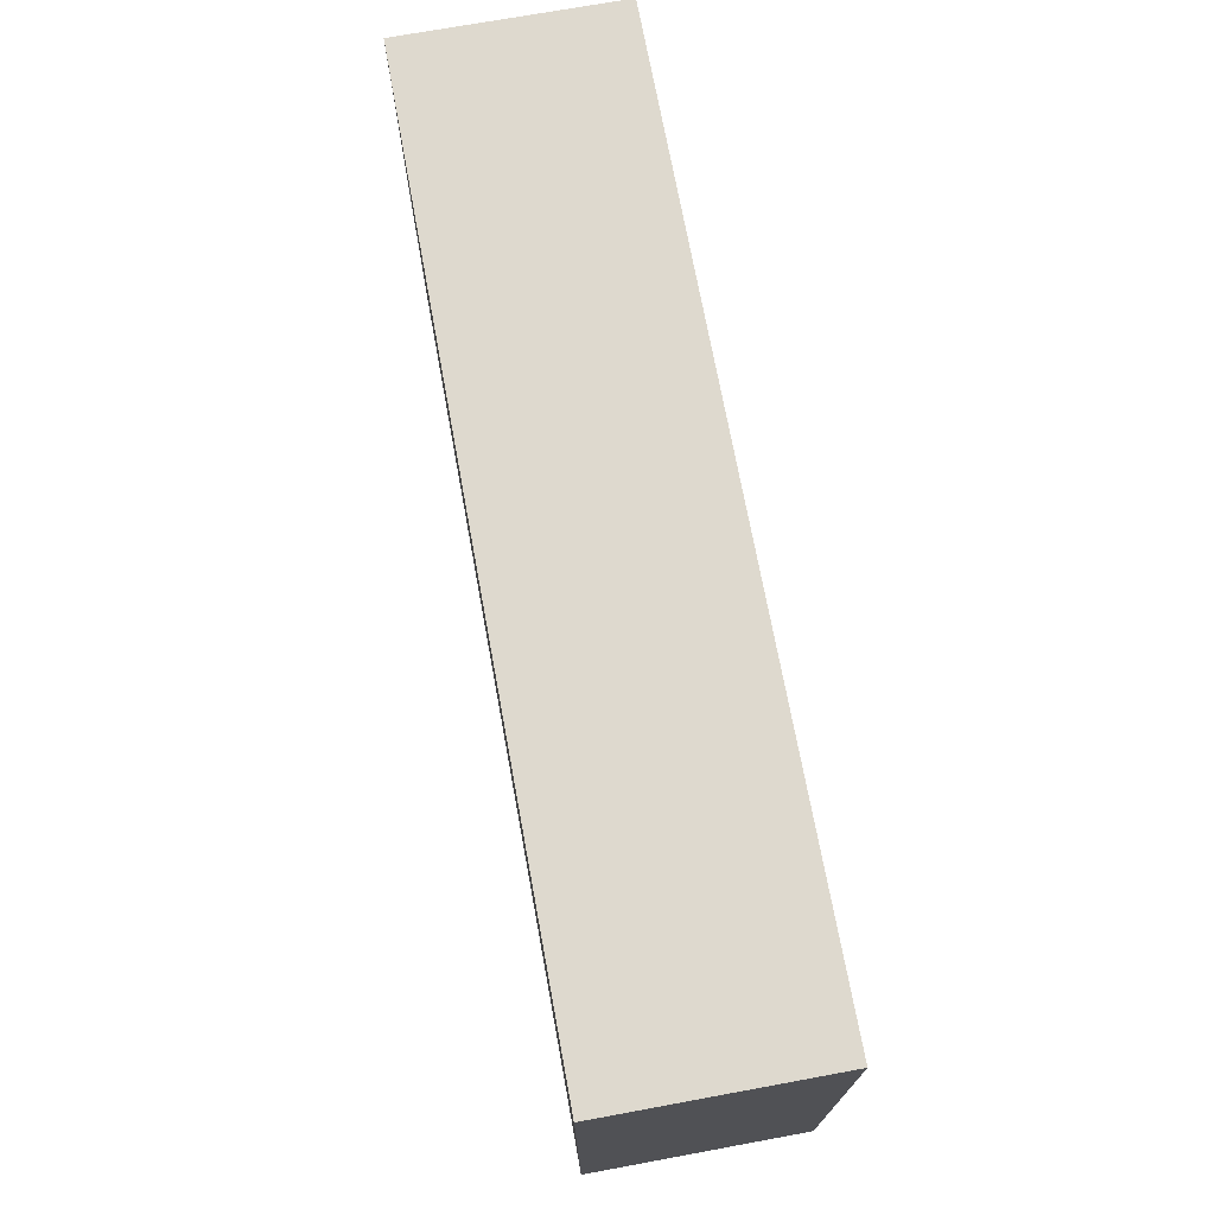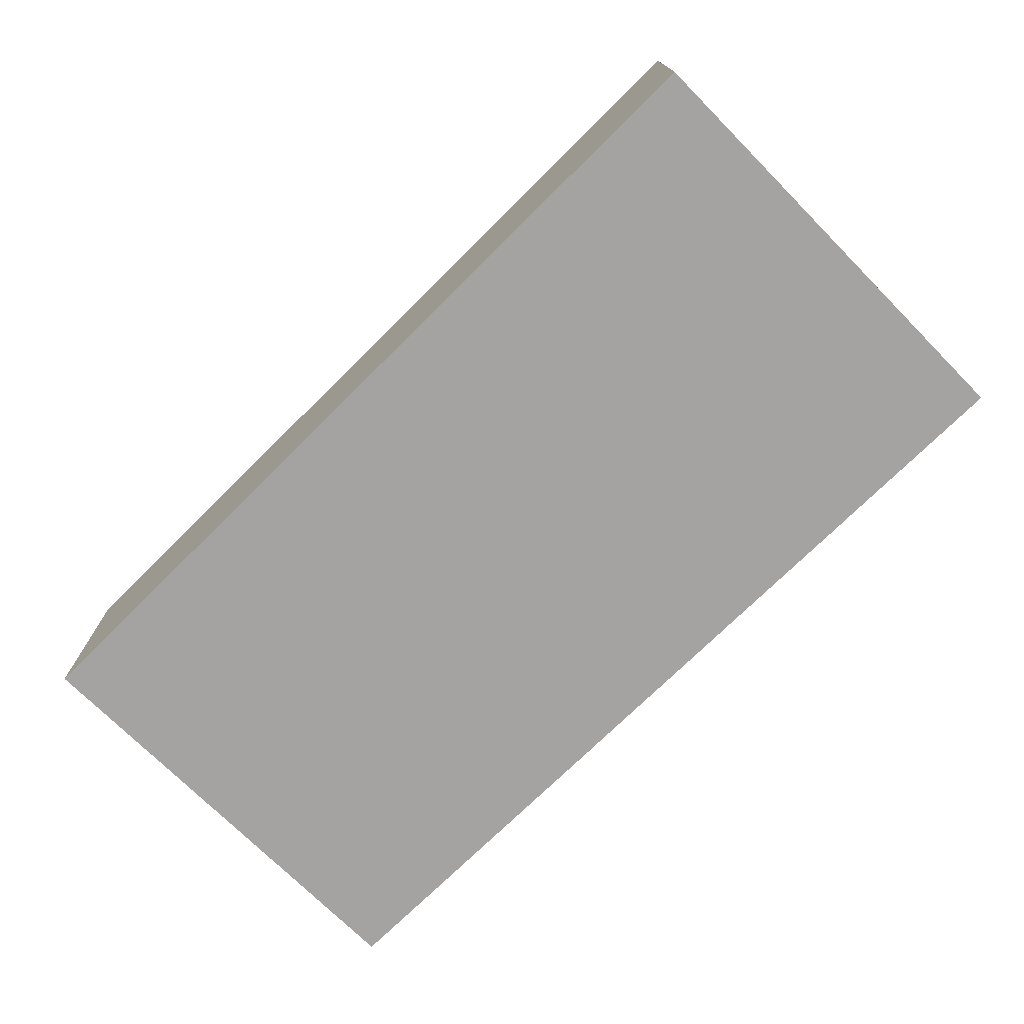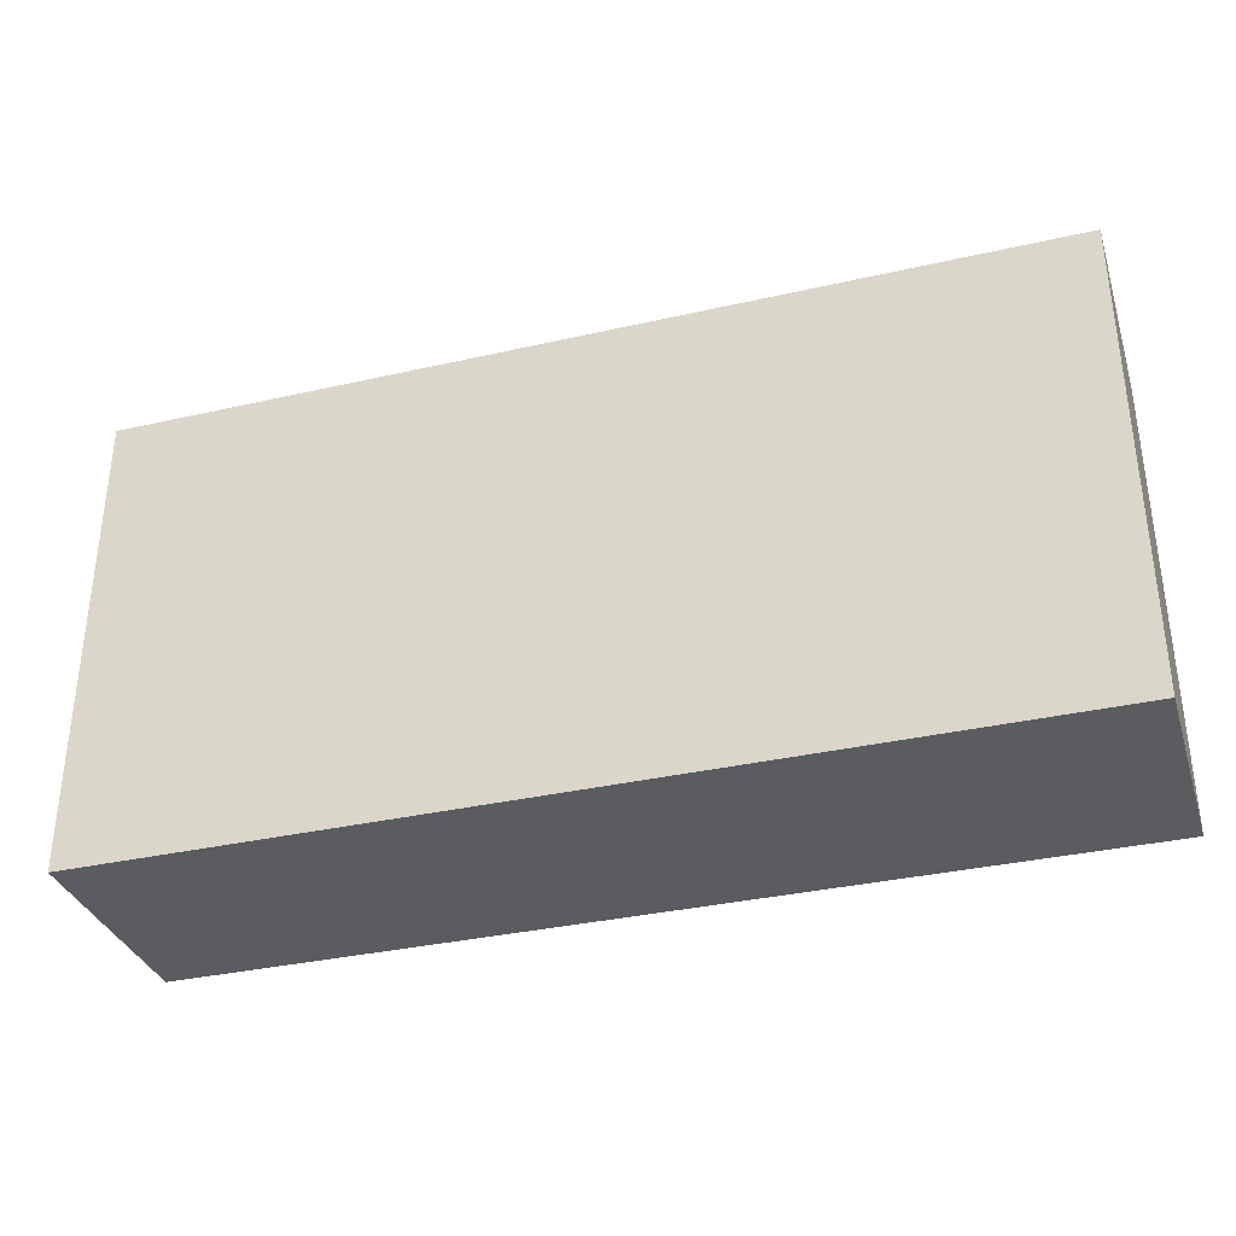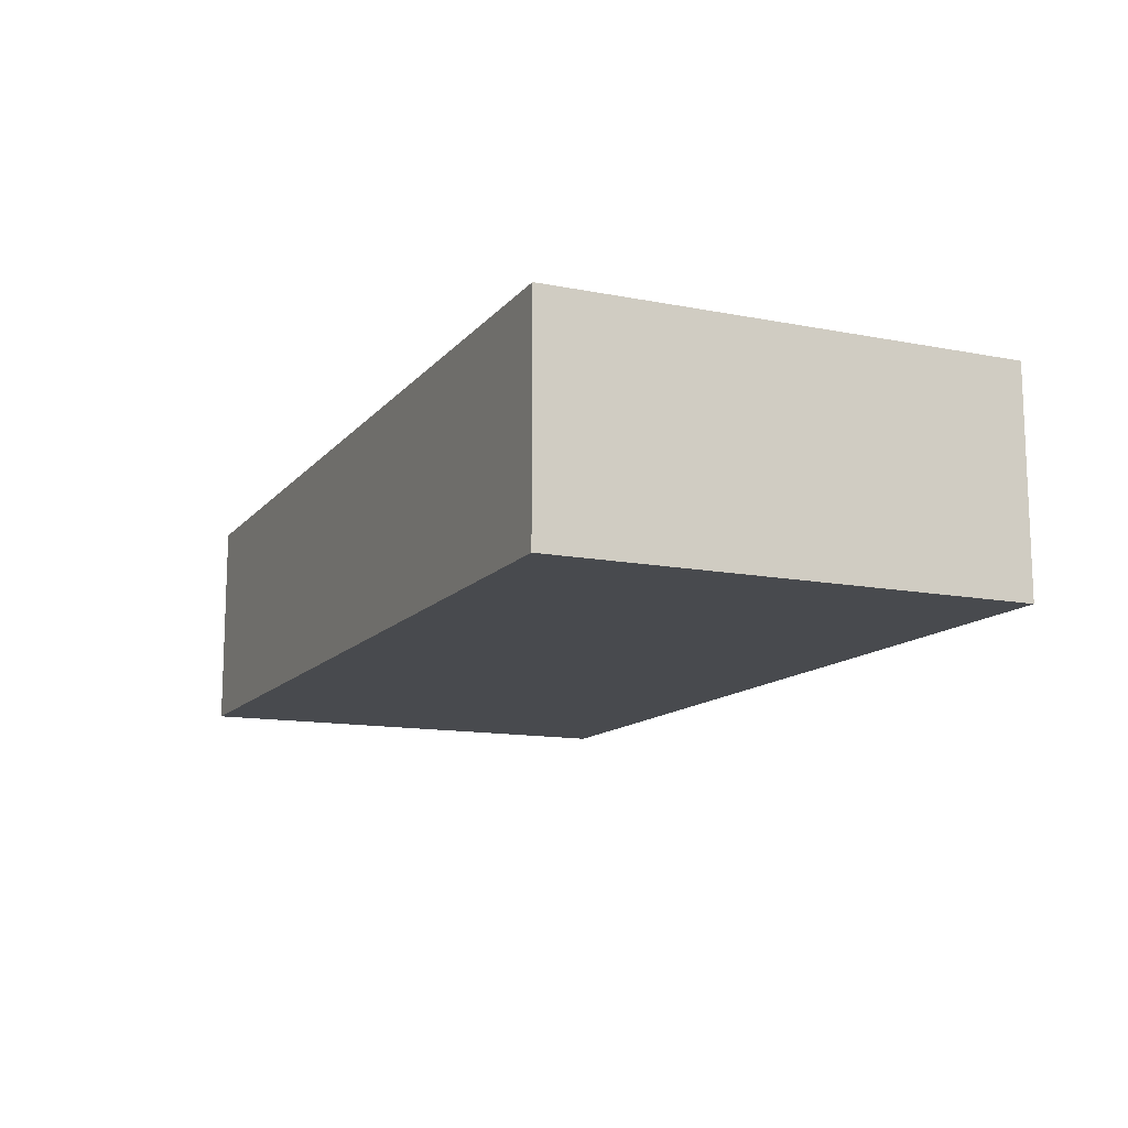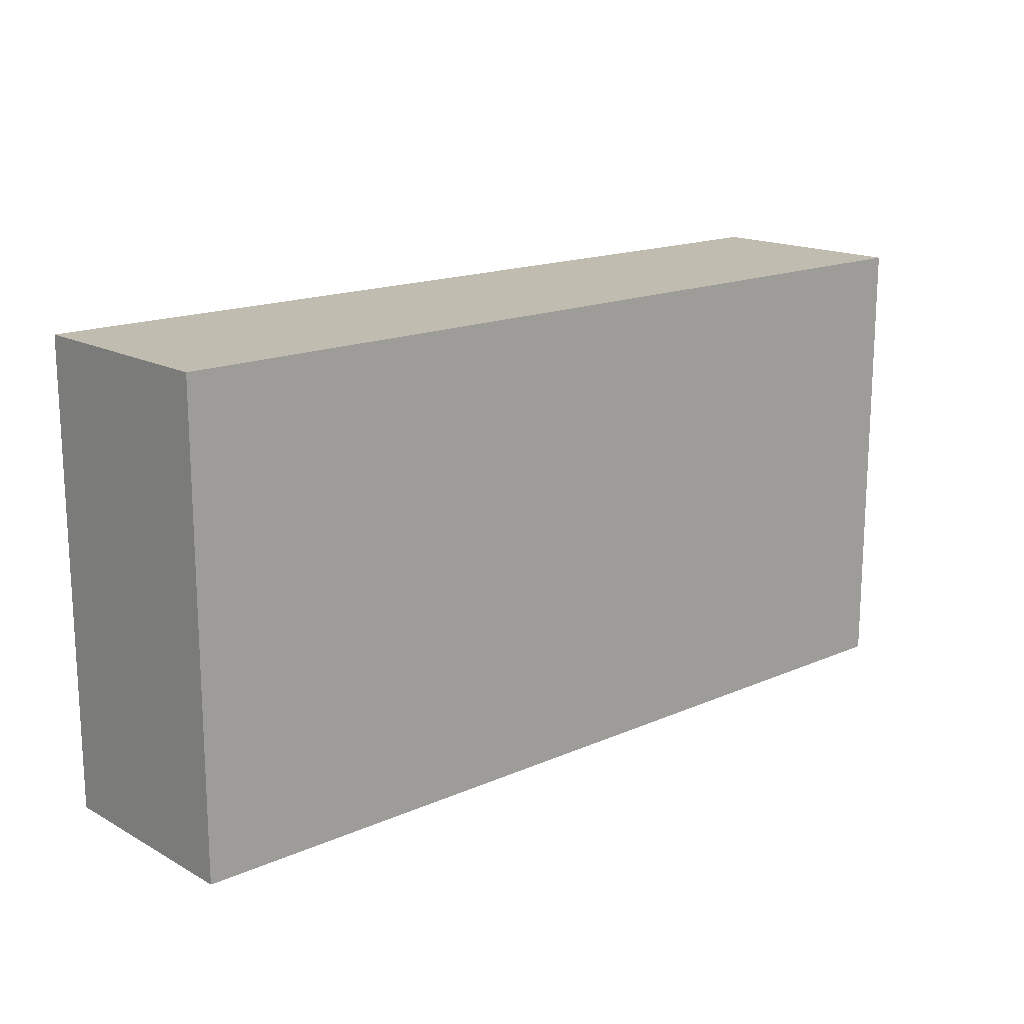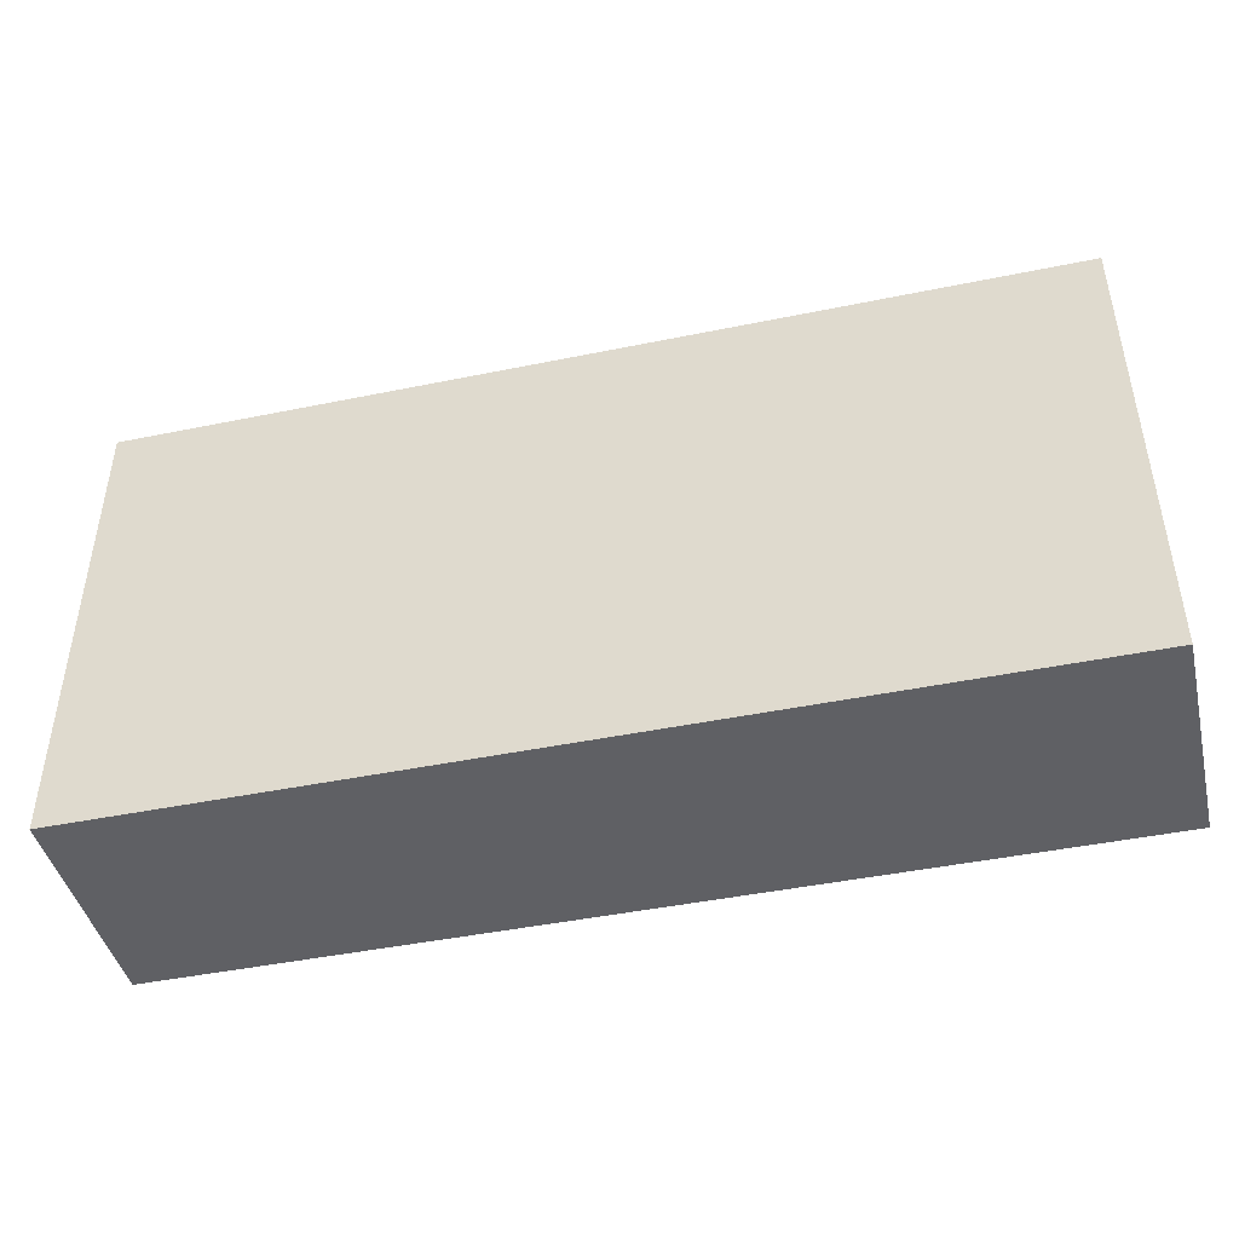
<metadata>
{"format":"obj","ext":"obj","renderer":"f3d","projection":"perspective","resolution":1024,"background":"white","views":[{"elev":71.6,"azim":-100.4,"up":"+Z"},{"elev":-73.1,"azim":44.8,"up":"+Y"},{"elev":-34.3,"azim":17.1,"up":"+Z"},{"elev":-12.9,"azim":-114.2,"up":"+Y"},{"elev":16.3,"azim":138.1,"up":"+Z"},{"elev":-44.3,"azim":13.5,"up":"+Z"}]}
</metadata>
<code>
g pb_Mesh-6856
v -0 0 10.25
v -14.75 0 10.25
v -3.007e-07 3.5 10.25
v -14.75 3.5 10.25
v -14.75 0 10.25
v -14.75 0 2.75
v -14.75 3.5 10.25
v -14.75 3.5 2.75
v -14.75 0 2.75
v -0 0 2.75
v -14.75 3.5 2.75
v -3.007e-07 3.5 2.75
v -0 0 2.75
v -0 0 10.25
v -3.007e-07 3.5 2.75
v -3.007e-07 3.5 10.25
v -3.007e-07 3.5 10.25
v -14.75 3.5 10.25
v -3.007e-07 3.5 2.75
v -14.75 3.5 2.75
v -0 0 2.75
v -14.75 0 2.75
v -0 0 10.25
v -14.75 0 10.25
g pb_Mesh-6856_0
f 3 2 1
f 3 4 2
f 7 6 5
f 7 8 6
f 11 10 9
f 11 12 10
f 15 14 13
f 15 16 14
f 19 18 17
f 19 20 18
f 23 22 21
f 23 24 22

</code>
